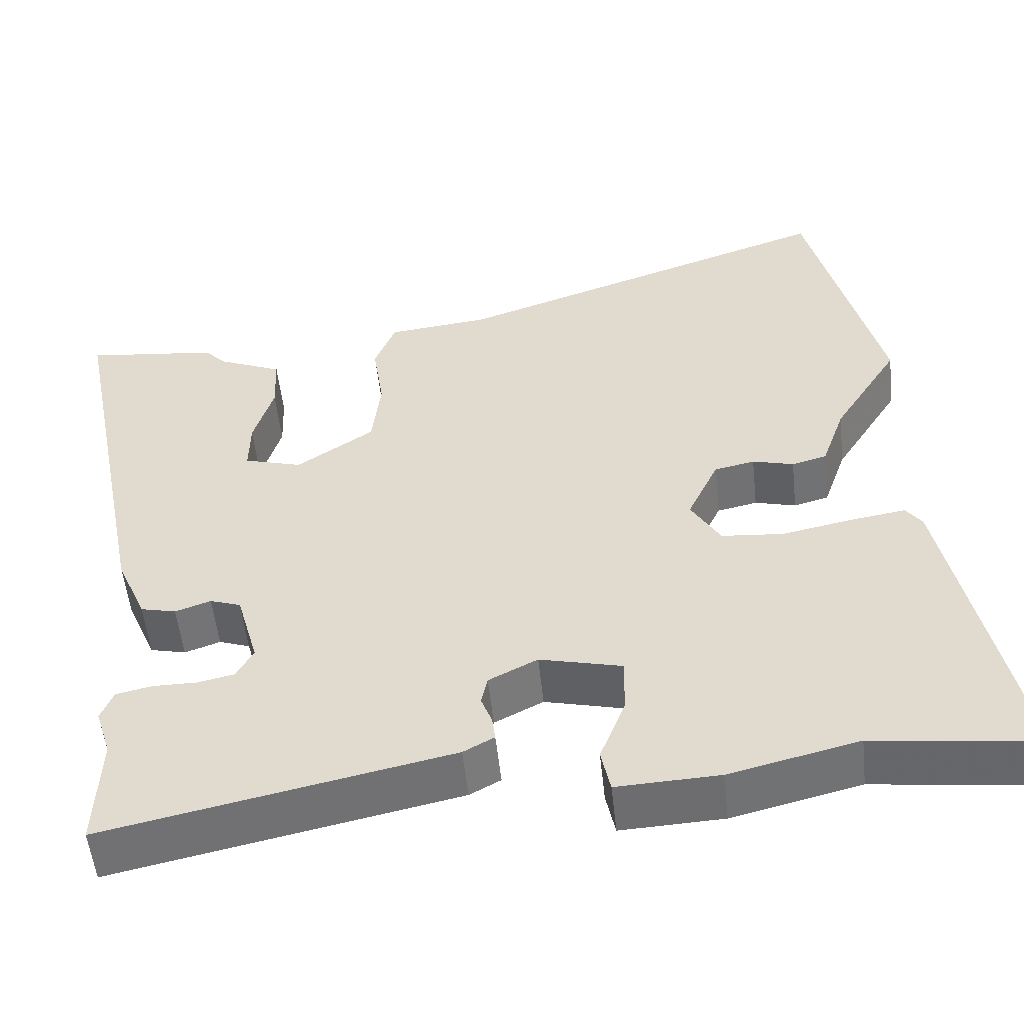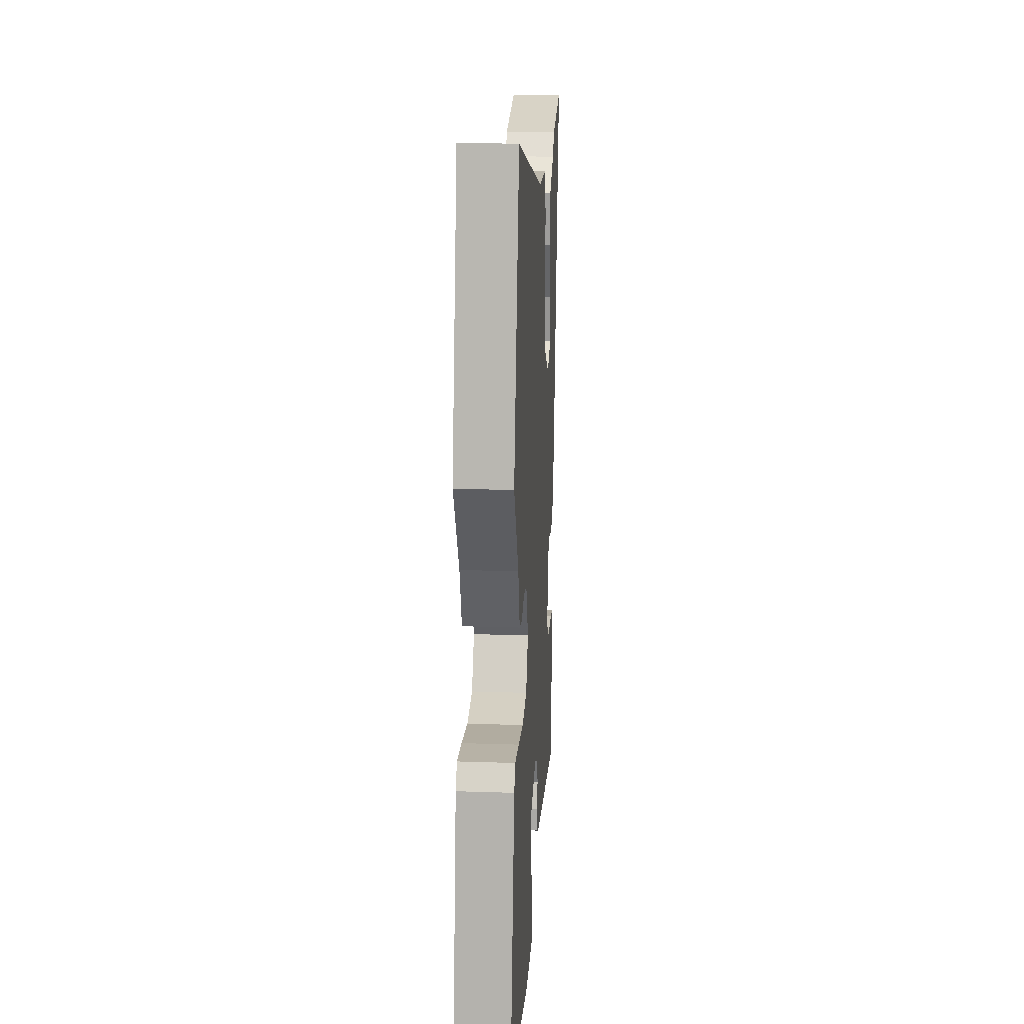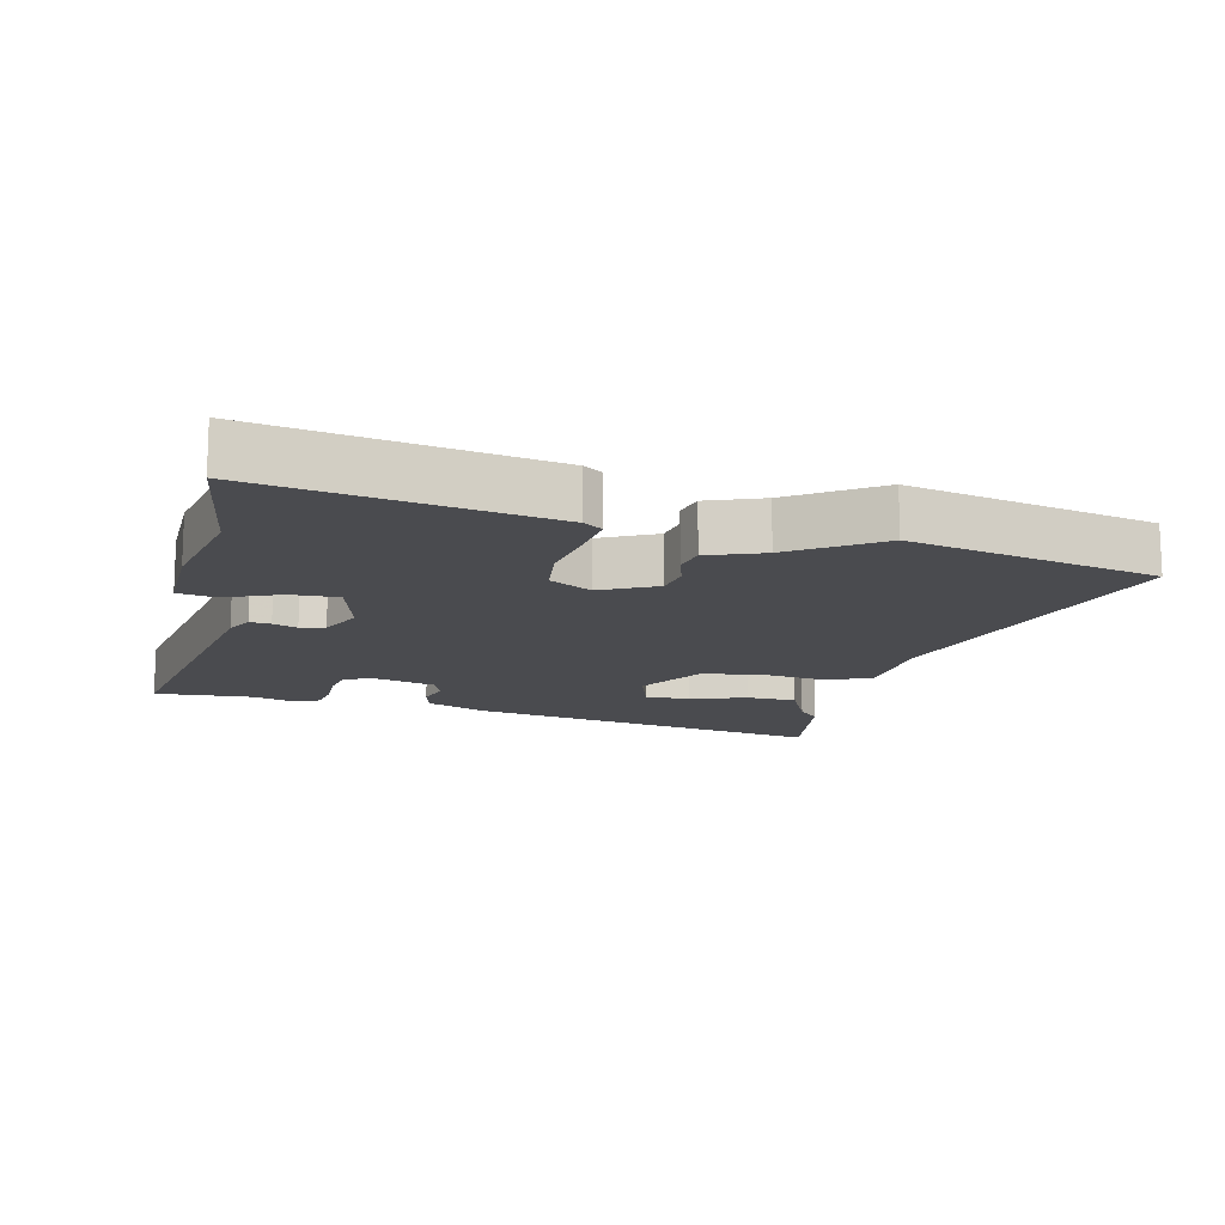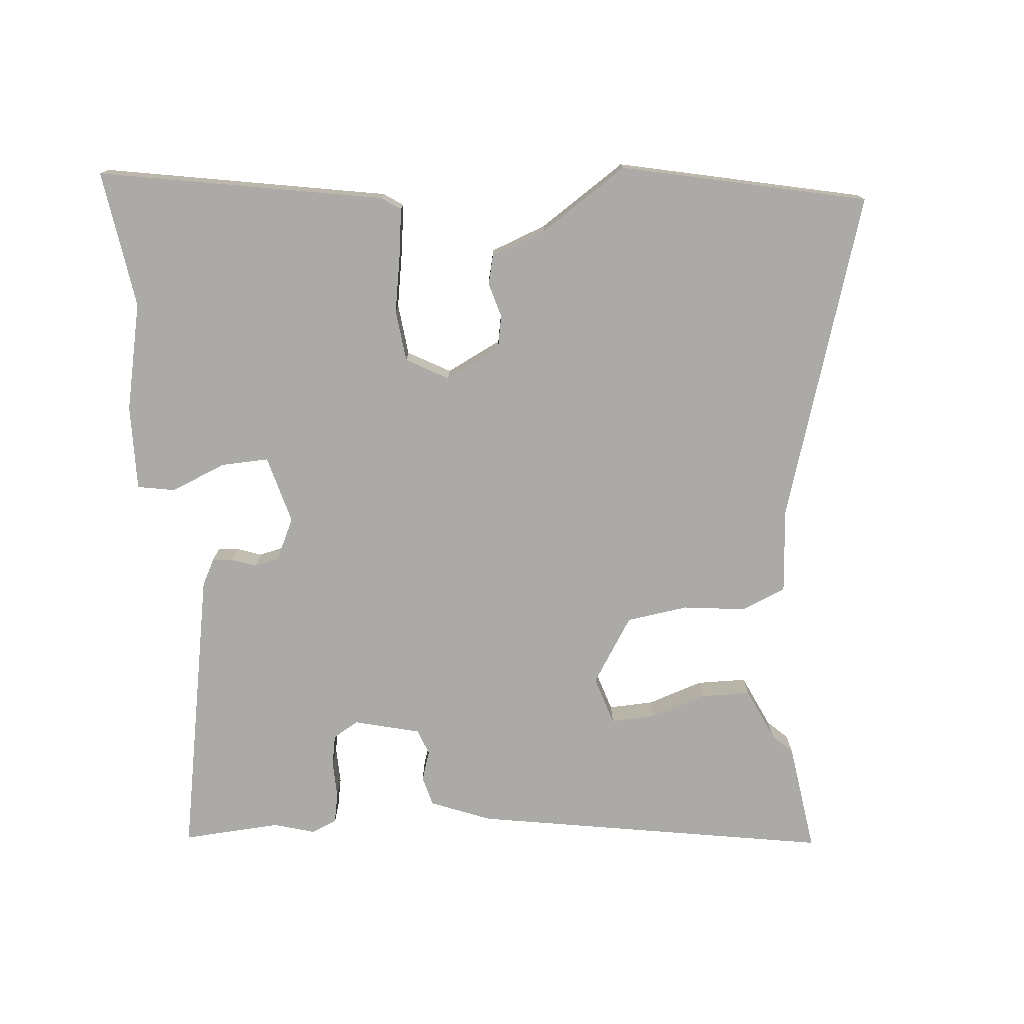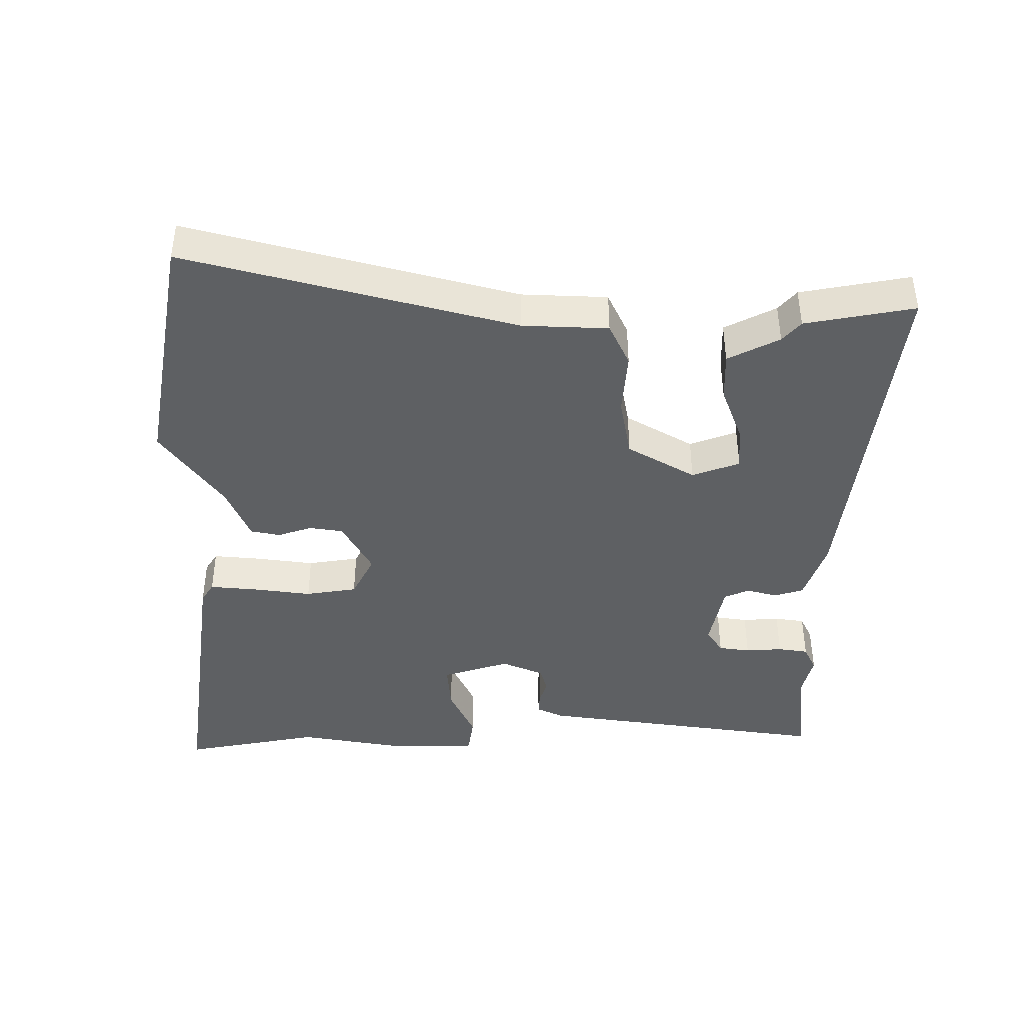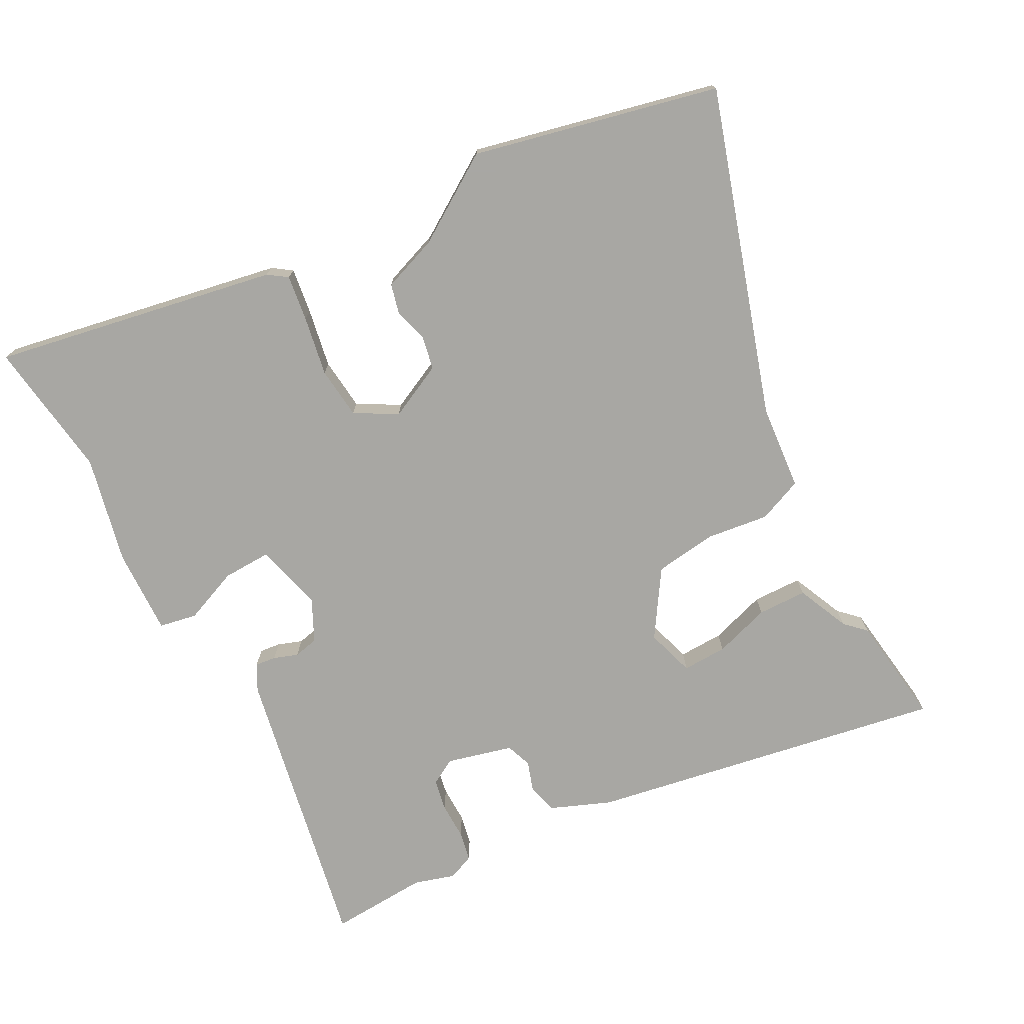
<metadata>
{"format":"obj","ext":"obj","renderer":"f3d","projection":"perspective","resolution":1024,"background":"white","views":[{"elev":-53.6,"azim":-173.9,"up":"+Z"},{"elev":21.2,"azim":-86.6,"up":"+Z"},{"elev":-14.3,"azim":-101.6,"up":"+Y"},{"elev":-76.0,"azim":-83.5,"up":"+Y"},{"elev":-42.4,"azim":3.7,"up":"+Y"},{"elev":-74.5,"azim":-61.0,"up":"+Y"}]}
</metadata>
<code>
v 0.462 0.07 0.496
v 0.633 0.07 0.516
v 0.526 0.07 -0.031
v 0.487 0.07 -0.123
v 0.441 0.07 -0.134
v 0.395 0.07 -0.118
v 0.355 0.07 -0.132
v 0.327 0.07 -0.233
v 0.349 0.07 -0.273
v 0.397 0.07 -0.283
v 0.454 0.07 -0.283
v 0.5 0.07 -0.293
v 0.516 0.07 -0.333
v 0.496 0.07 -0.396
v 0.502 0.07 -0.547
v 0.057 0.07 -0.454
v 0.017 0.07 -0.432
v 0.021 0.07 -0.4
v 0.035 0.07 -0.363
v 0.027 0.07 -0.325
v -0.036 0.07 -0.293
v -0.142 0.07 -0.319
v -0.141 0.07 -0.393
v -0.108 0.07 -0.478
v -0.12 0.07 -0.536
v -0.252 0.07 -0.53
v -0.418 0.07 -0.49
v -0.632 0.07 -0.516
v -0.543 0.07 -0.078
v -0.522 0.07 -0.049
v -0.451 0.07 -0.06
v -0.36 0.07 -0.078
v -0.28 0.07 -0.071
v -0.242 0.07 -0.007
v -0.282 0.07 0.079
v -0.334 0.07 0.09
v -0.387 0.07 0.076
v -0.432 0.07 0.088
v -0.462 0.07 0.174
v -0.547 0.07 0.309
v -0.454 0.07 0.686
v 0.043 0.07 0.519
v 0.175 0.07 0.505
v 0.202 0.07 0.436
v 0.188 0.07 0.34
v 0.199 0.07 0.244
v 0.299 0.07 0.177
v 0.374 0.07 0.199
v 0.373 0.07 0.268
v 0.347 0.07 0.355
v 0.35 0.07 0.431
v 0.432 0.07 0.466
v 0.462 0 0.496
v 0.633 0 0.516
v 0.526 0 -0.031
v 0.487 0 -0.123
v 0.441 0 -0.134
v 0.395 0 -0.118
v 0.355 0 -0.132
v 0.327 0 -0.233
v 0.349 0 -0.273
v 0.397 0 -0.283
v 0.454 0 -0.283
v 0.5 0 -0.293
v 0.516 0 -0.333
v 0.496 0 -0.396
v 0.502 0 -0.547
v 0.057 0 -0.454
v 0.017 0 -0.432
v 0.021 0 -0.4
v 0.035 0 -0.363
v 0.027 0 -0.325
v -0.036 0 -0.293
v -0.142 0 -0.319
v -0.141 0 -0.393
v -0.108 0 -0.478
v -0.12 0 -0.536
v -0.252 0 -0.53
v -0.418 0 -0.49
v -0.632 0 -0.516
v -0.543 0 -0.078
v -0.522 0 -0.049
v -0.451 0 -0.06
v -0.36 0 -0.078
v -0.28 0 -0.071
v -0.242 0 -0.007
v -0.282 0 0.079
v -0.334 0 0.09
v -0.387 0 0.076
v -0.432 0 0.088
v -0.462 0 0.174
v -0.547 0 0.309
v -0.454 0 0.686
v 0.043 0 0.519
v 0.175 0 0.505
v 0.202 0 0.436
v 0.188 0 0.34
v 0.199 0 0.244
v 0.299 0 0.177
v 0.374 0 0.199
v 0.373 0 0.268
v 0.347 0 0.355
v 0.35 0 0.431
v 0.432 0 0.466
f 49 50 51 52
f 48 49 52 1
f 42 43 44 45
f 42 45 46
f 39 40 41 42
f 39 42 46
f 36 37 38 39
f 35 36 39 46
f 34 35 46 47
f 29 30 31 32
f 27 28 29 32
f 27 32 33
f 23 24 25 26
f 22 23 26 27
f 16 17 18 19
f 14 15 16 19
f 14 19 20
f 13 14 20 21
f 10 11 12 13
f 9 10 13 21
f 3 4 5 6
f 3 6 7
f 48 1 2 3
f 48 3 7
f 47 48 7 8
f 34 47 8
f 22 27 33 34
f 21 22 34
f 8 9 21 34
f 104 103 102 101
f 53 104 101 100
f 97 96 95 94
f 98 97 94
f 94 93 92 91
f 98 94 91
f 91 90 89 88
f 98 91 88 87
f 99 98 87 86
f 84 83 82 81
f 84 81 80 79
f 85 84 79
f 78 77 76 75
f 79 78 75 74
f 71 70 69 68
f 71 68 67 66
f 72 71 66
f 73 72 66 65
f 65 64 63 62
f 73 65 62 61
f 58 57 56 55
f 59 58 55
f 55 54 53 100
f 59 55 100
f 60 59 100 99
f 60 99 86
f 86 85 79 74
f 86 74 73
f 86 73 61 60
f 1 53 54 2
f 2 54 55 3
f 3 55 56 4
f 4 56 57 5
f 5 57 58 6
f 6 58 59 7
f 7 59 60 8
f 8 60 61 9
f 9 61 62 10
f 10 62 63 11
f 11 63 64 12
f 12 64 65 13
f 13 65 66 14
f 14 66 67 15
f 15 67 68 16
f 16 68 69 17
f 17 69 70 18
f 18 70 71 19
f 19 71 72 20
f 20 72 73 21
f 21 73 74 22
f 22 74 75 23
f 23 75 76 24
f 24 76 77 25
f 25 77 78 26
f 26 78 79 27
f 27 79 80 28
f 28 80 81 29
f 29 81 82 30
f 30 82 83 31
f 31 83 84 32
f 32 84 85 33
f 33 85 86 34
f 34 86 87 35
f 35 87 88 36
f 36 88 89 37
f 37 89 90 38
f 38 90 91 39
f 39 91 92 40
f 40 92 93 41
f 41 93 94 42
f 42 94 95 43
f 43 95 96 44
f 44 96 97 45
f 45 97 98 46
f 46 98 99 47
f 47 99 100 48
f 48 100 101 49
f 49 101 102 50
f 50 102 103 51
f 51 103 104 52
f 52 104 53 1

</code>
